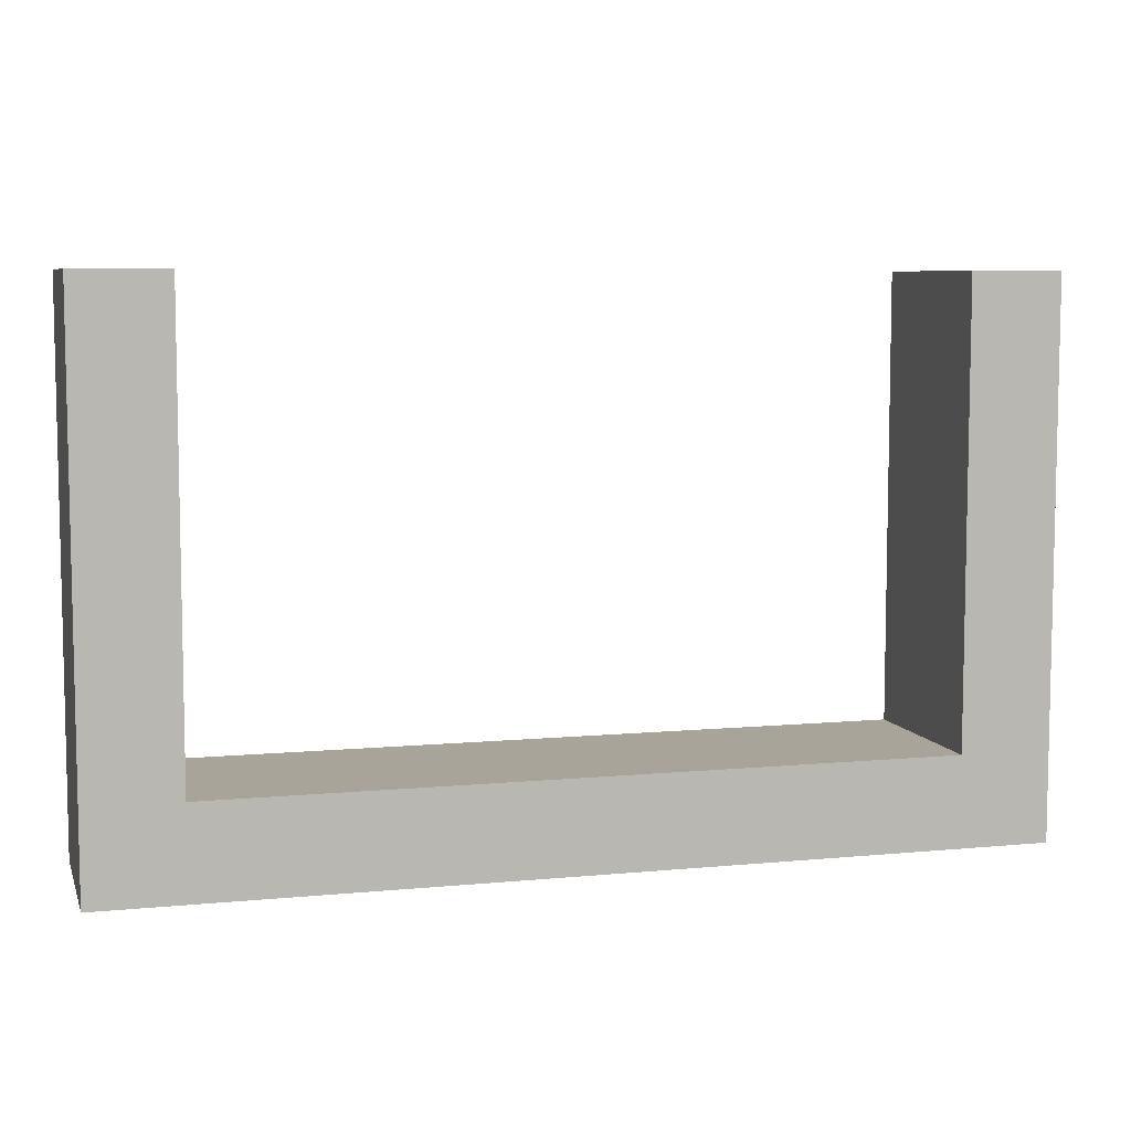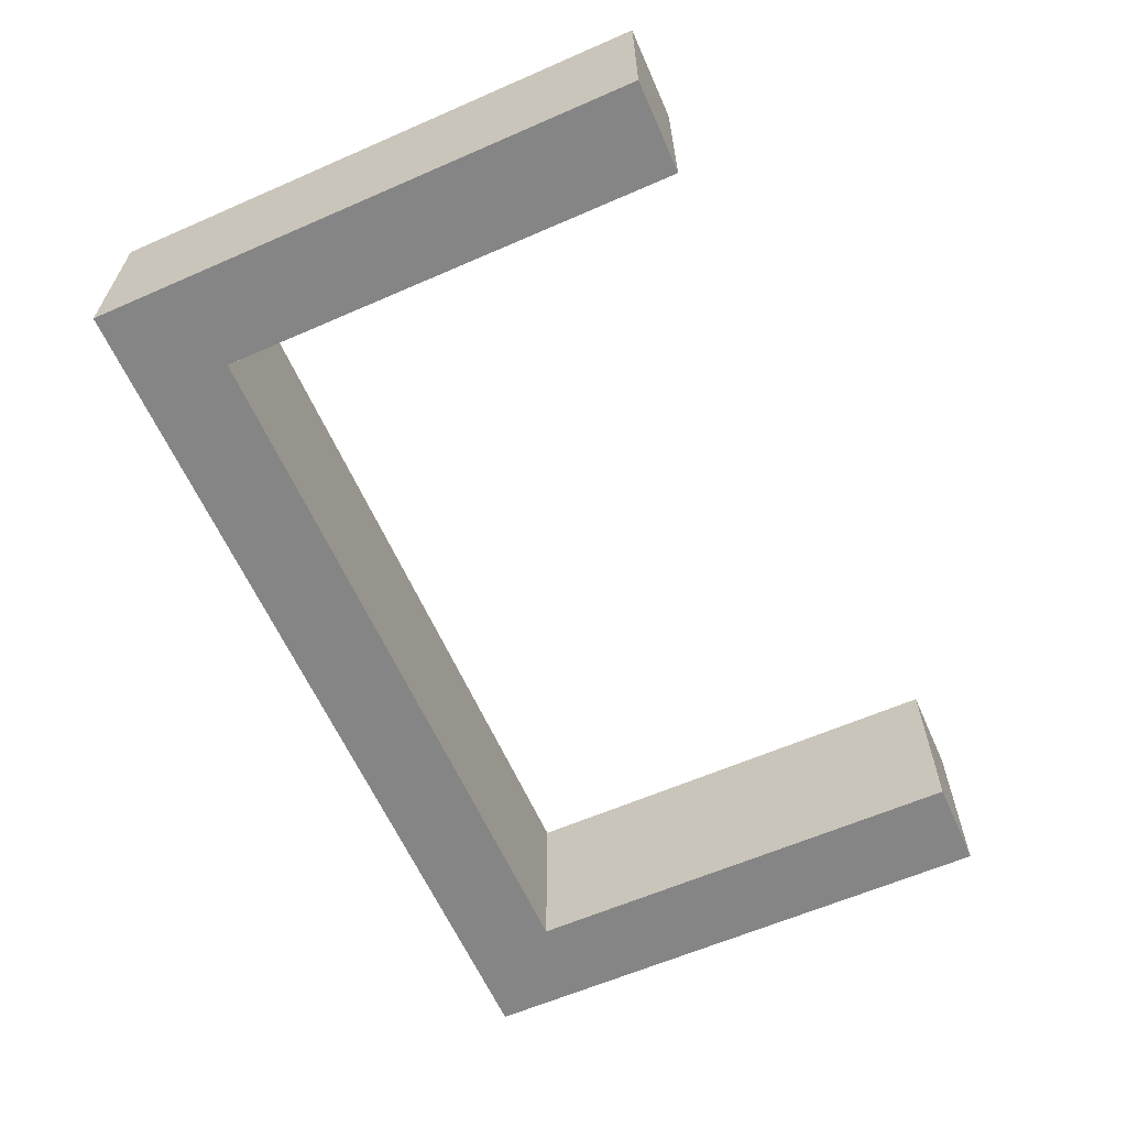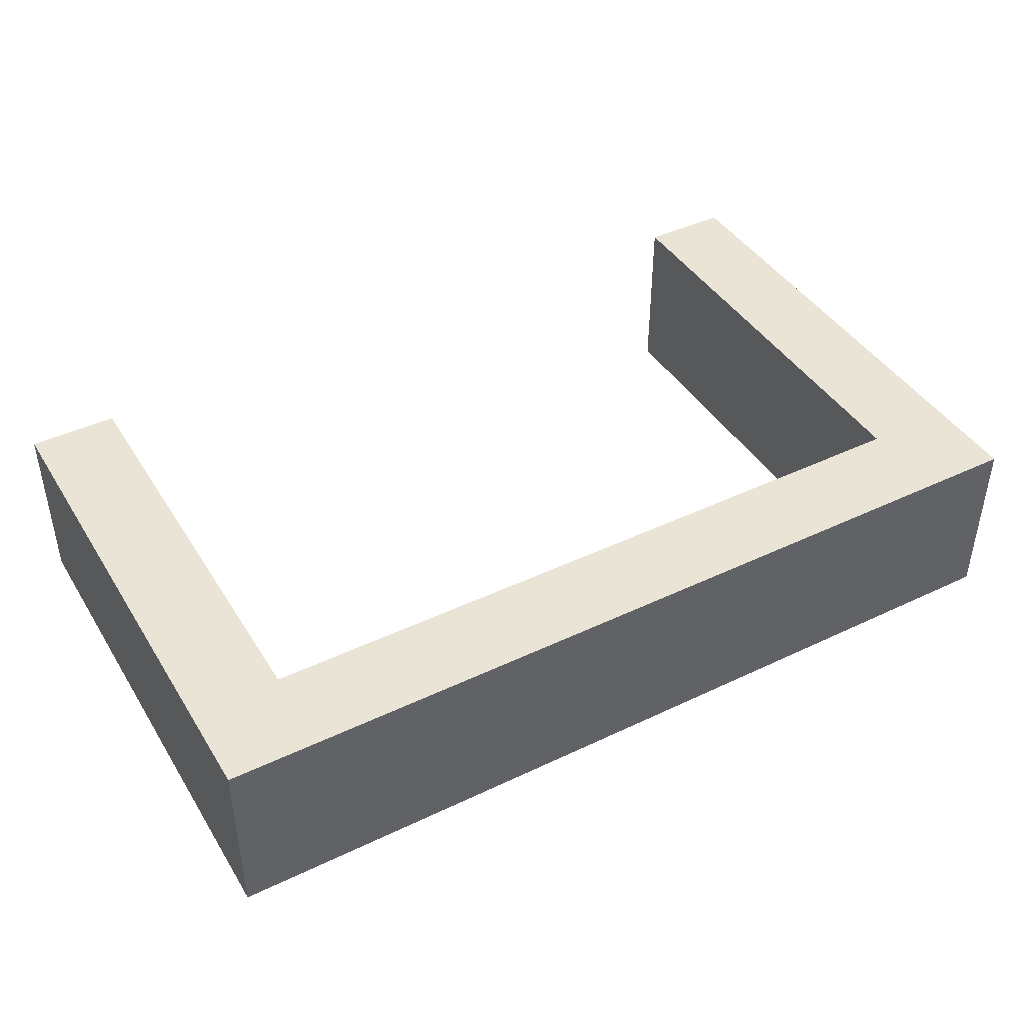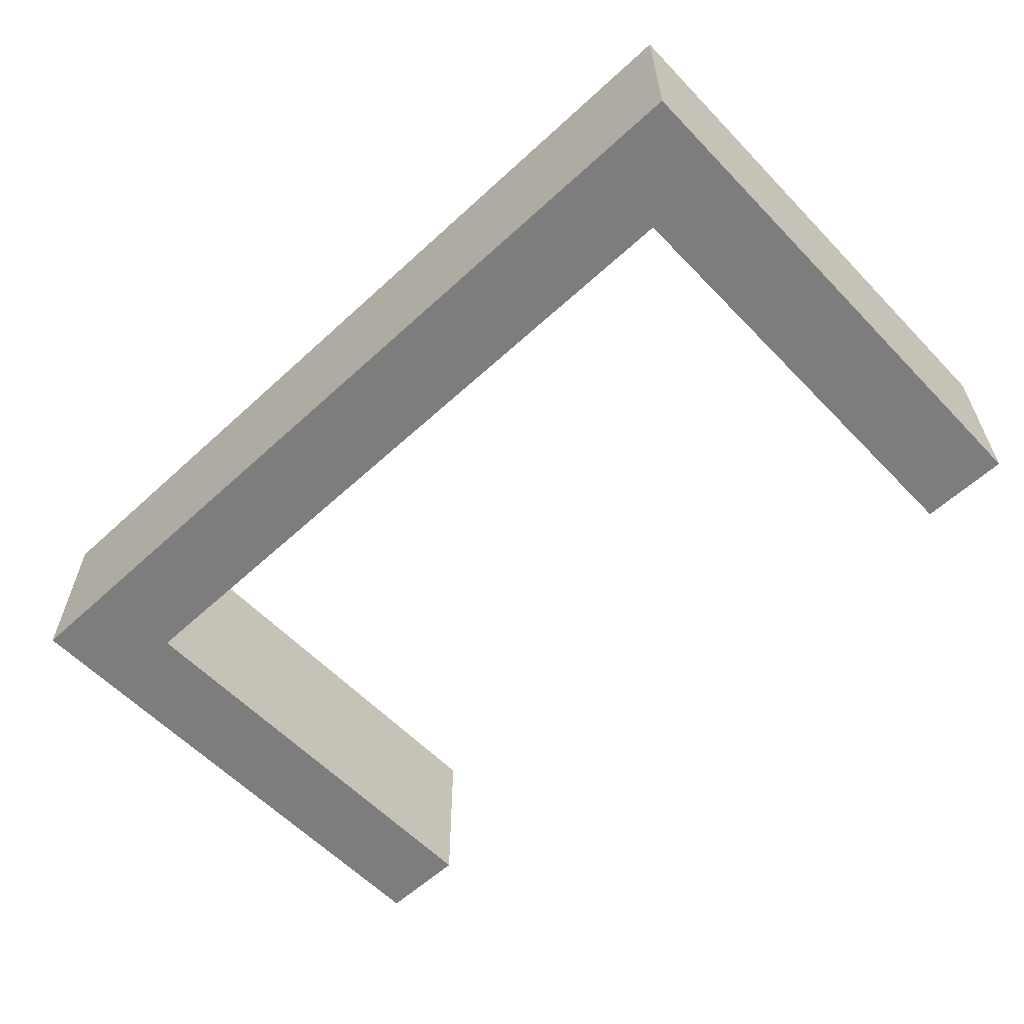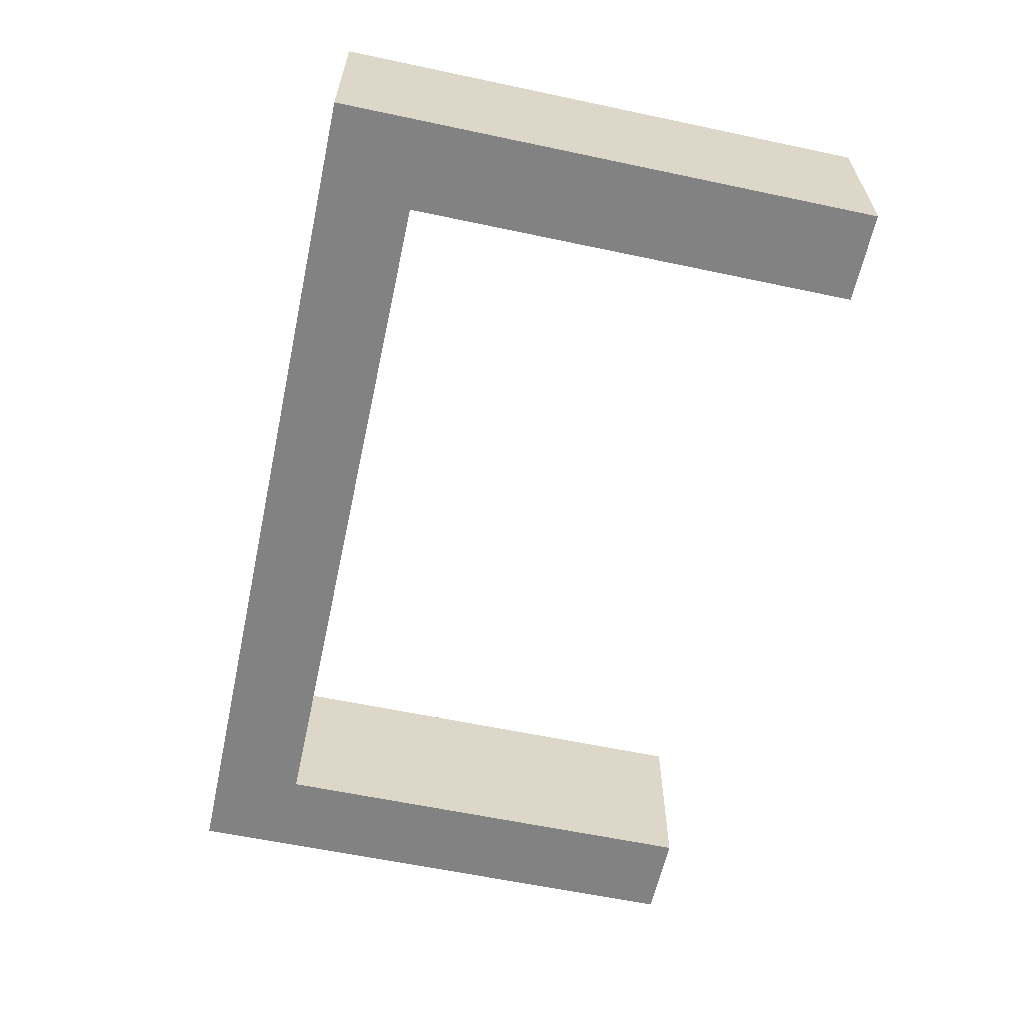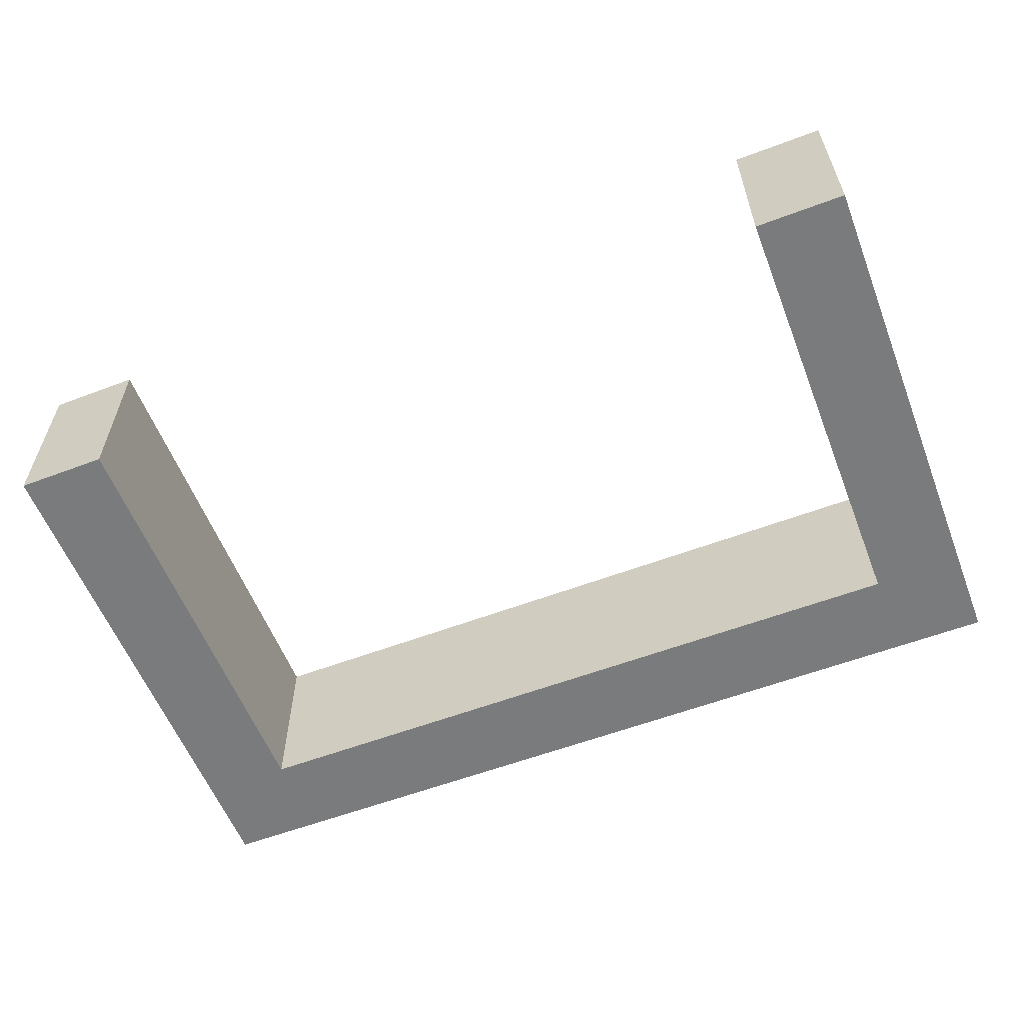
<metadata>
{"format":"obj","ext":"obj","renderer":"f3d","projection":"perspective","resolution":1024,"background":"white","views":[{"elev":7.1,"azim":-15.5,"up":"+Z"},{"elev":-61.8,"azim":-66.1,"up":"+Y"},{"elev":42.7,"azim":150.4,"up":"+Y"},{"elev":-59.1,"azim":-136.6,"up":"+Y"},{"elev":-60.7,"azim":-102.2,"up":"+Y"},{"elev":-58.3,"azim":21.3,"up":"+Y"}]}
</metadata>
<code>
o Grid_Grid.002
v 2.56 1e-06 2.24
v 2.56 1.28 -0.96
v 2.56 1e-06 -0.96
v -2.56 1.28 2.24
v -2.56 1e-06 -0.96
v -2.56 1.28 -0.96
v 3.2 1.28 -1.6
v -3.2 1.28 -1.6
v 2.56 1.28 2.24
v -2.56 1e-06 2.24
v -3.2 1.28 2.24
v 3.2 1.28 2.24
v 3.2 1e-06 -1.6
v 3.2 1e-06 2.24
v -3.2 1e-06 2.24
v -3.2 1e-06 -1.6
f 7 8 2
f 8 11 6
f 11 4 6
f 9 12 2
f 12 7 2
f 8 6 2
f 1 2 3
f 4 5 6
f 2 5 3
f 1 9 2
f 4 10 5
f 2 6 5
f 13 12 14
f 15 8 16
f 16 7 13
f 13 5 16
f 13 7 12
f 15 11 8
f 16 8 7
f 13 14 3
f 14 1 3
f 10 15 5
f 15 16 5
f 13 3 5
f 10 11 15
f 14 9 1
f 10 4 11
f 14 12 9

</code>
